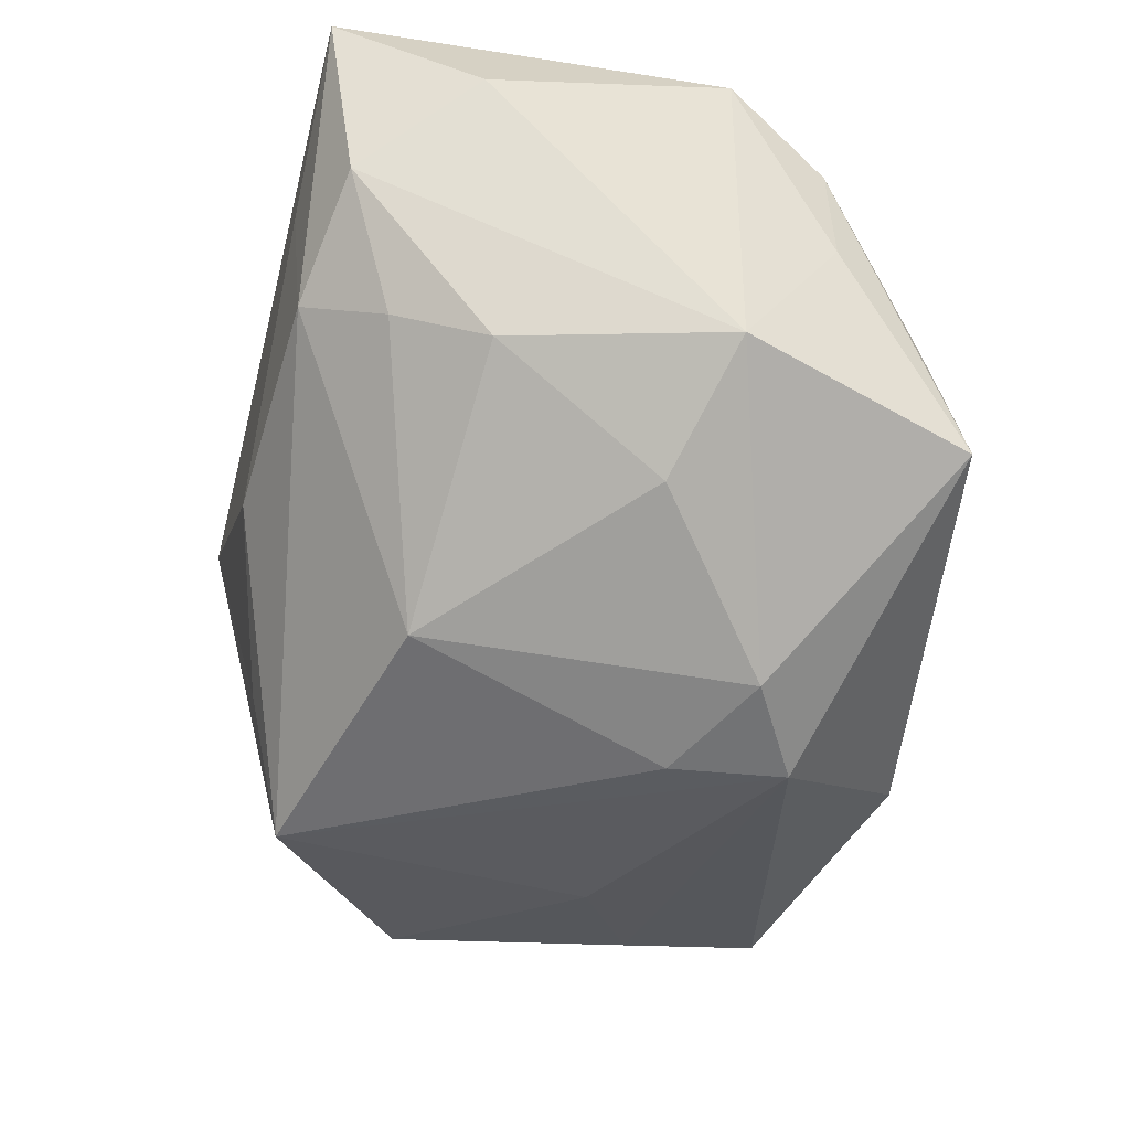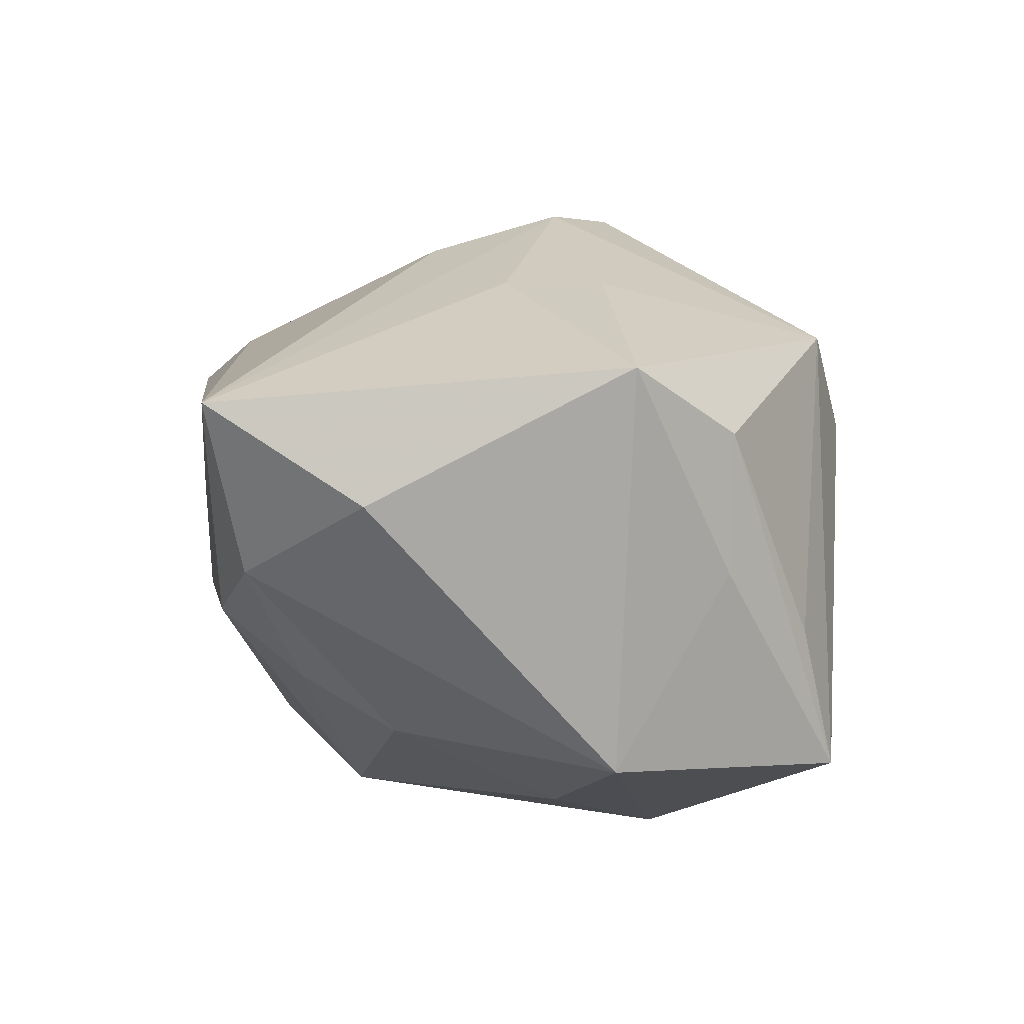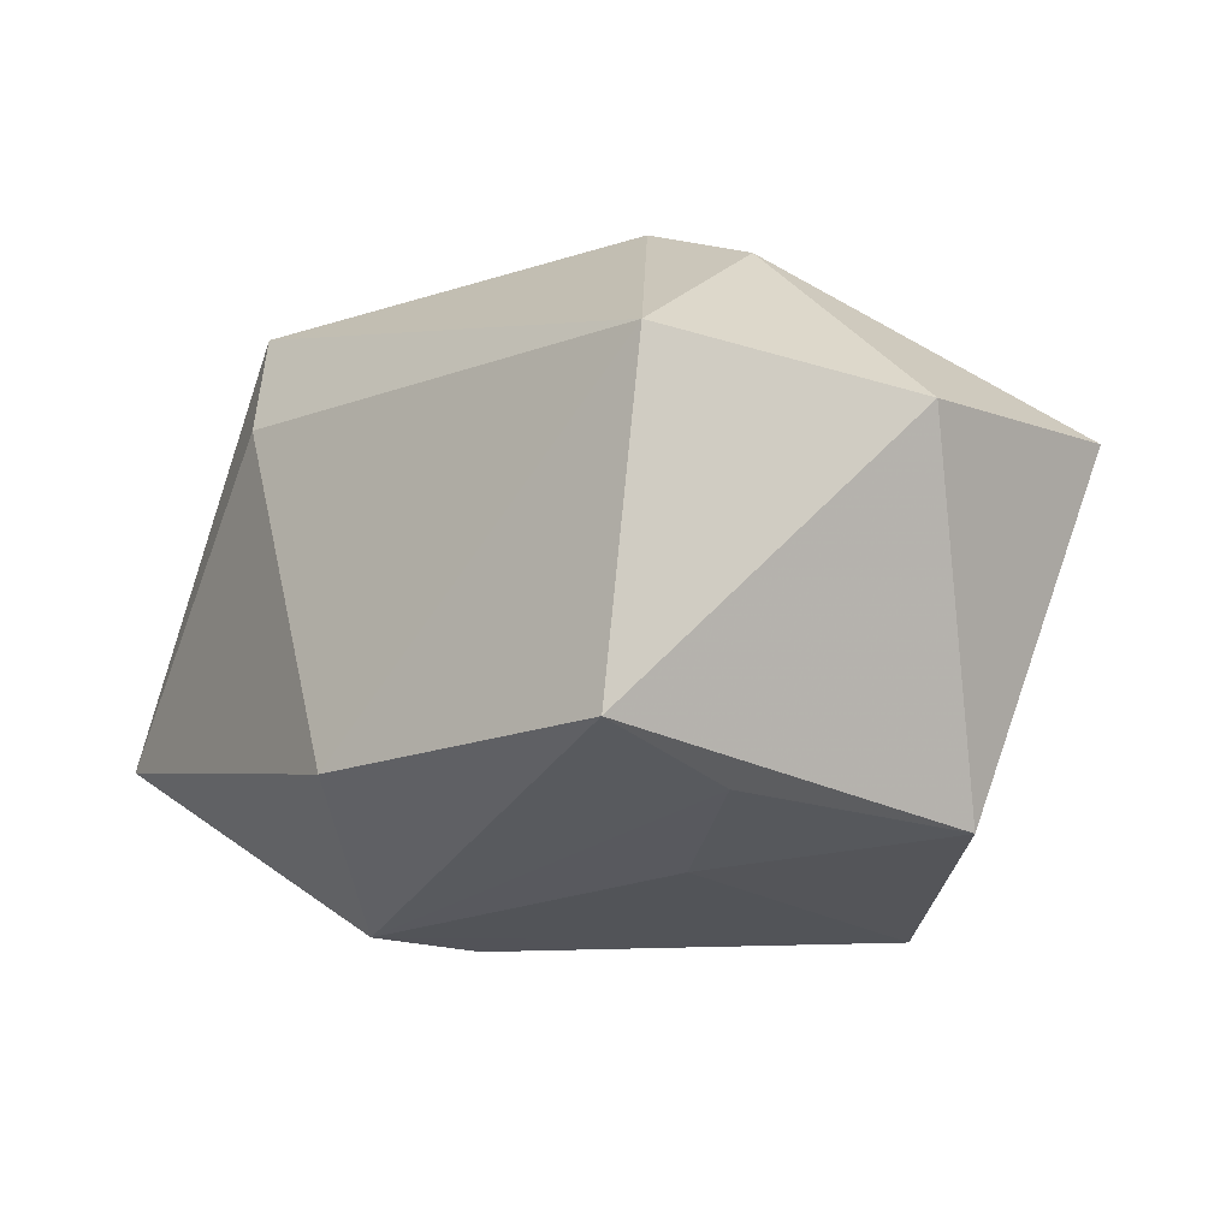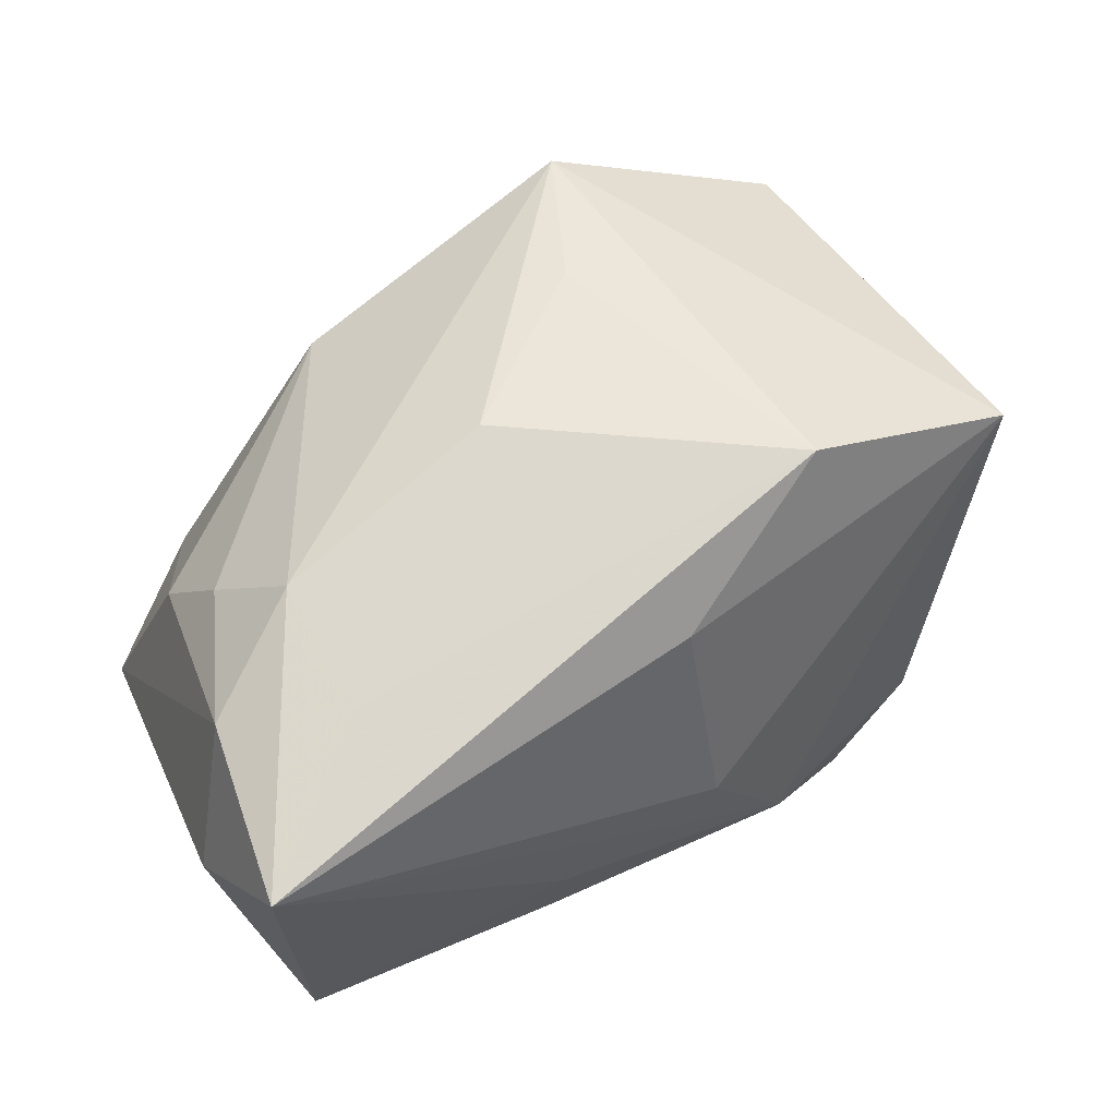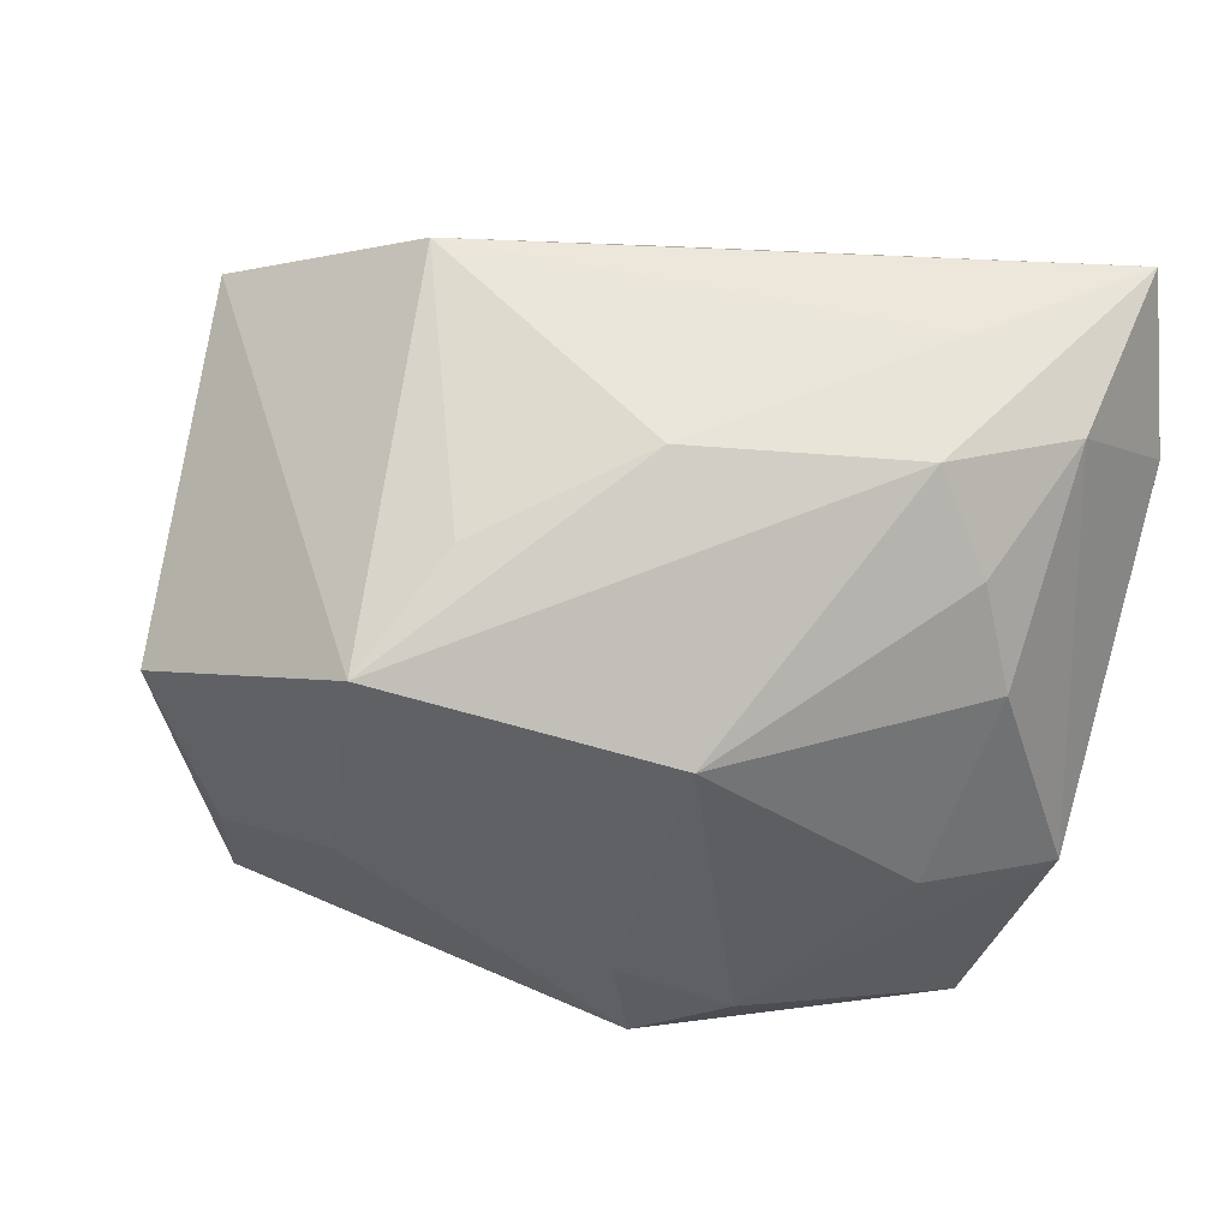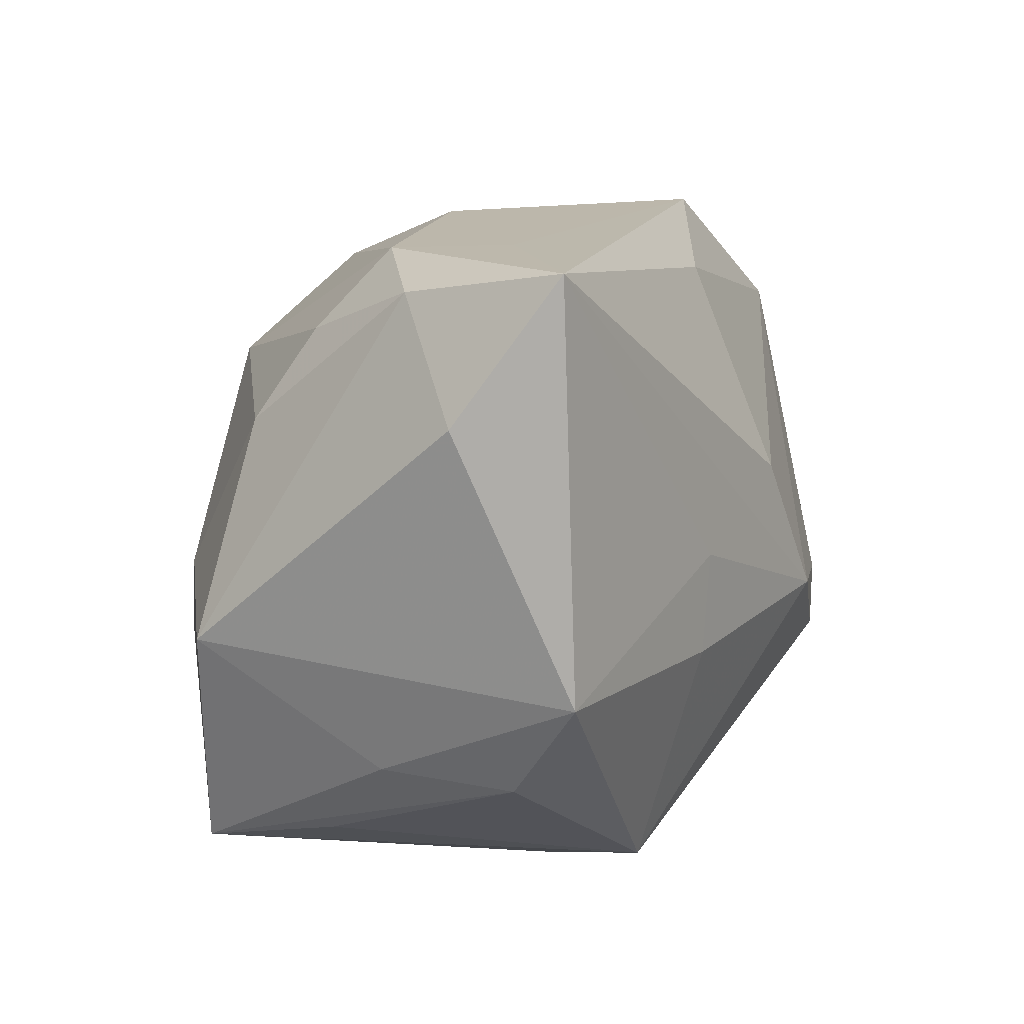
<metadata>
{"format":"obj","ext":"obj","renderer":"f3d","projection":"perspective","resolution":1024,"background":"white","views":[{"elev":-38.4,"azim":-104.6,"up":"+Z"},{"elev":23.3,"azim":-97.1,"up":"+Z"},{"elev":-18.8,"azim":49.0,"up":"+Z"},{"elev":71.4,"azim":-23.3,"up":"+Y"},{"elev":56.4,"azim":-159.7,"up":"+Y"},{"elev":13.6,"azim":-58.5,"up":"+Y"}]}
</metadata>
<code>
v 0.007478 0.02343 -0.01344
v -0.03362 -0.002958 -0.007049
v -0.01963 0.02562 0.001504
v -0.01538 -0.00918 -0.02251
v -0.02758 0.01305 -0.005694
v 0.02495 -0.01069 -0.02054
v 0.01657 -0.009825 0.02077
v 0.004652 0.02238 0.01487
v 0.01071 0.0204 -0.02358
v -0.03226 0.01514 0.01479
v -0.02959 -0.01188 0.006867
v -0.01014 -0.02286 0.01817
v -0.02727 -0.0185 0.0006075
v 0.02947 -0.02179 0.006184
v 0.004307 0.006646 0.0223
v -0.007282 -0.004687 -0.02485
v -0.007374 -0.02568 0.009406
v -0.02853 0.02602 0.02172
v -0.02525 0.0003795 -0.01401
v 0.02634 -0.02227 -0.01842
v 0.01748 0.02642 0.007076
v -0.01843 0.02632 0.01154
v 0.01442 -0.004609 -0.02293
v -0.01076 0.01493 -0.01928
v 0.03395 0.01629 0.006864
v 0.002334 -0.02568 -0.01759
v 0.02821 0.008089 -0.02086
v -0.02896 -0.02074 -0.01011
v -0.008608 0.002206 0.02332
v -0.02762 0.02367 0.008102
v 0.02385 -0.006818 0.01766
v -0.02912 -0.00466 0.02319
v 0.009973 -0.004288 0.02332
v -0.008369 -0.01345 -0.02485
v -0.003144 0.0266 -0.003795
v -0.02741 -0.01234 0.01709
v 0.03656 -0.003205 0.003919
v -0.02432 0.01981 -0.002234
v -0.009626 -0.005326 0.02332
f 32 18 10
f 2 32 10
f 21 25 9
f 26 17 28
f 33 18 29
f 18 32 29
f 28 2 4
f 11 2 28
f 32 2 11
f 17 26 14
f 21 18 8
f 8 25 21
f 27 9 25
f 6 23 27
f 27 23 9
f 17 14 12
f 28 17 12
f 34 23 6
f 34 4 16
f 16 9 34
f 9 23 34
f 34 26 28
f 28 4 34
f 33 29 39
f 39 29 32
f 39 12 33
f 32 12 39
f 24 9 16
f 16 4 24
f 31 25 33
f 15 18 33
f 15 8 18
f 33 25 15
f 25 8 15
f 21 9 1
f 1 35 21
f 9 35 1
f 36 12 32
f 36 11 28
f 32 11 36
f 20 34 6
f 26 34 20
f 20 14 26
f 6 27 20
f 19 4 2
f 19 24 4
f 25 31 37
f 37 31 14
f 14 20 37
f 37 27 25
f 37 20 27
f 7 12 14
f 14 31 7
f 33 12 7
f 7 31 33
f 28 12 13
f 13 36 28
f 12 36 13
f 5 19 2
f 24 19 5
f 5 38 24
f 3 35 9
f 9 24 3
f 24 38 3
f 22 3 18
f 35 3 22
f 22 18 21
f 21 35 22
f 18 3 30
f 30 3 38
f 38 5 30
f 10 18 30
f 30 2 10
f 30 5 2

</code>
